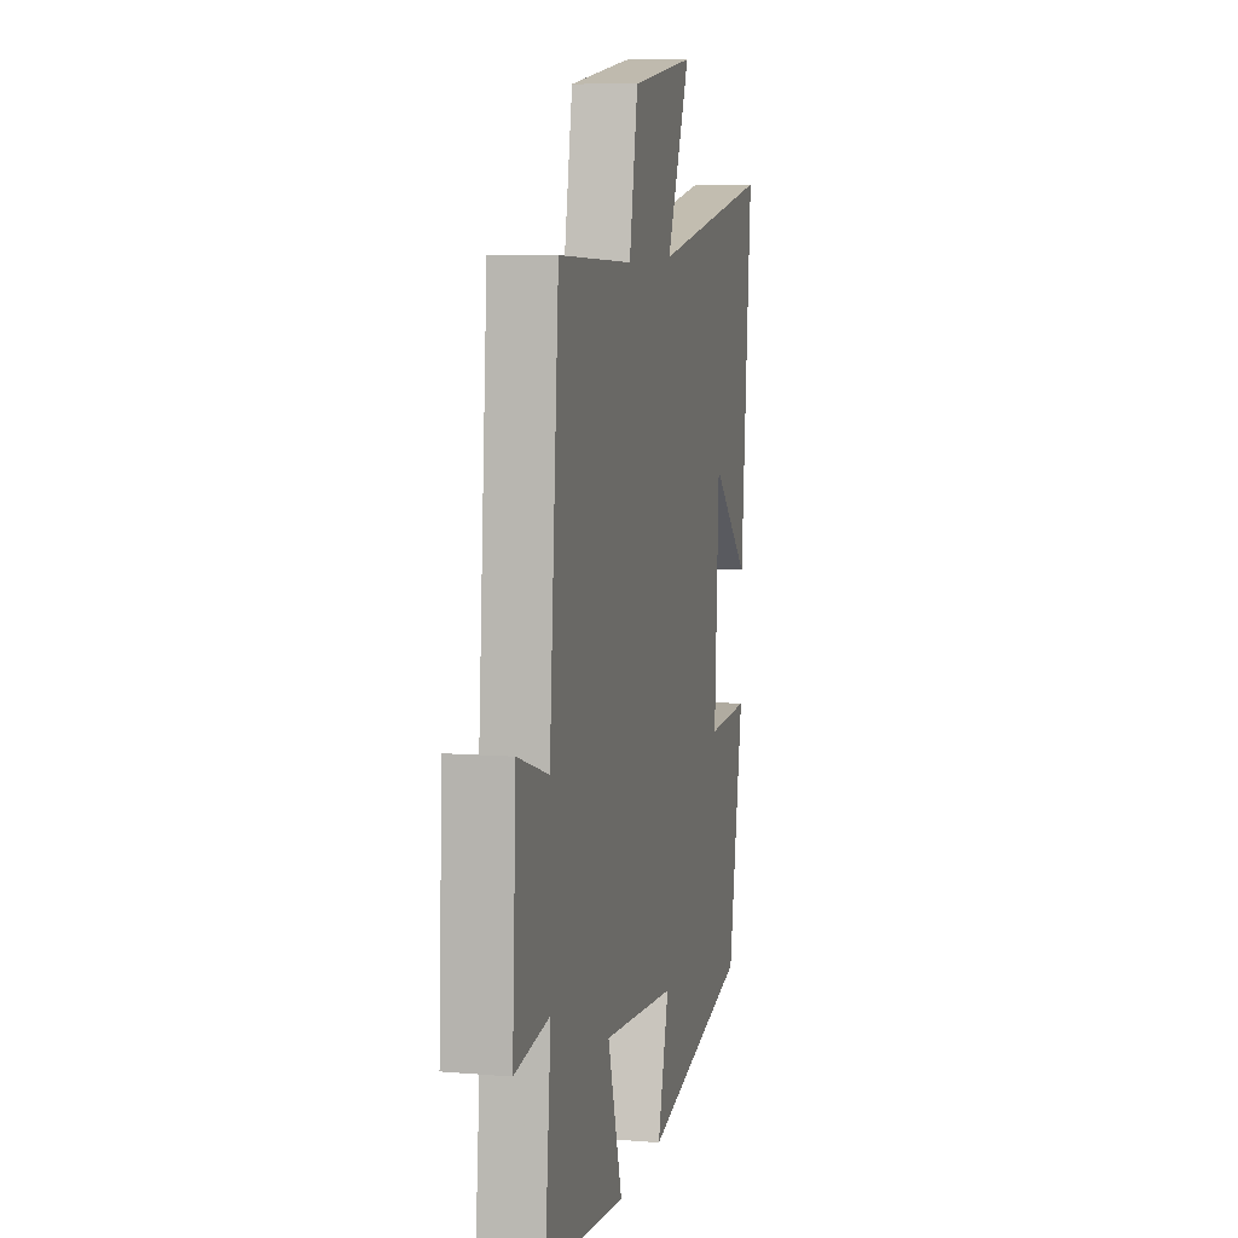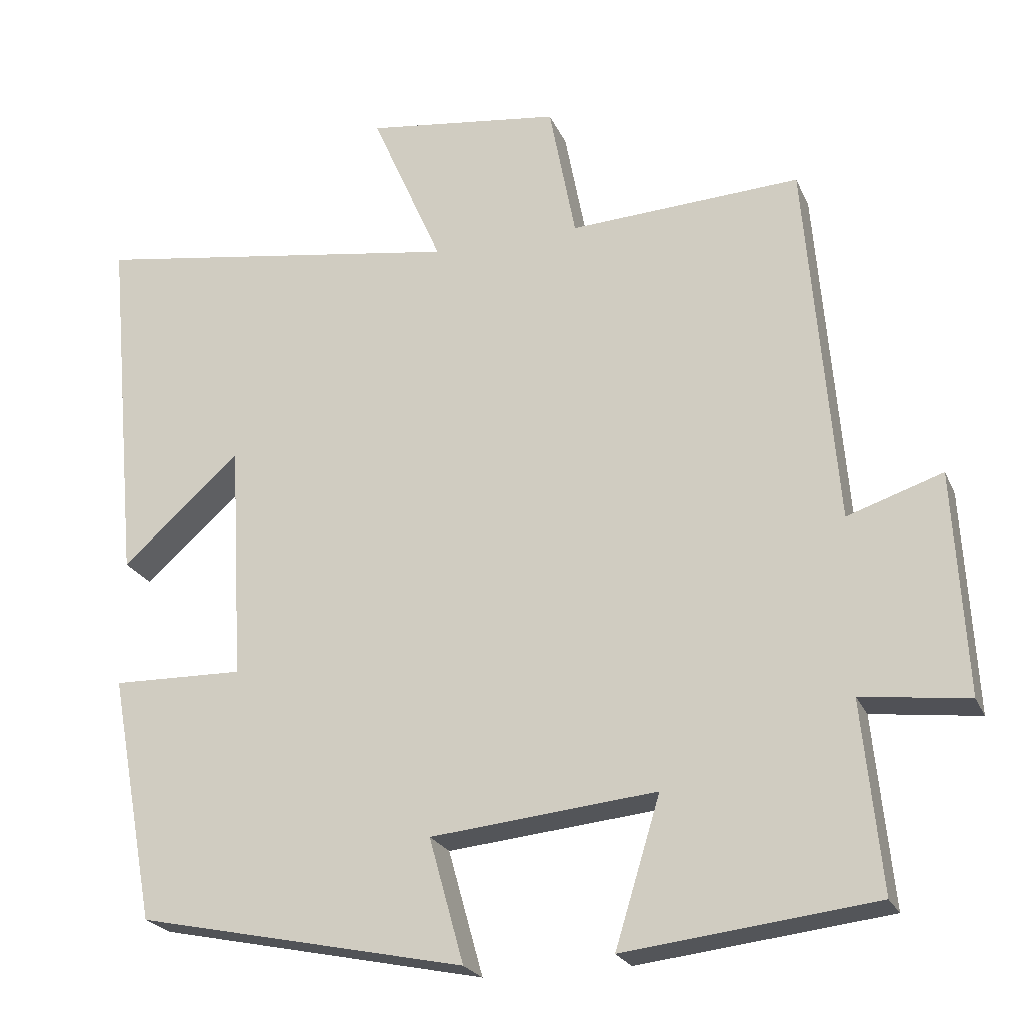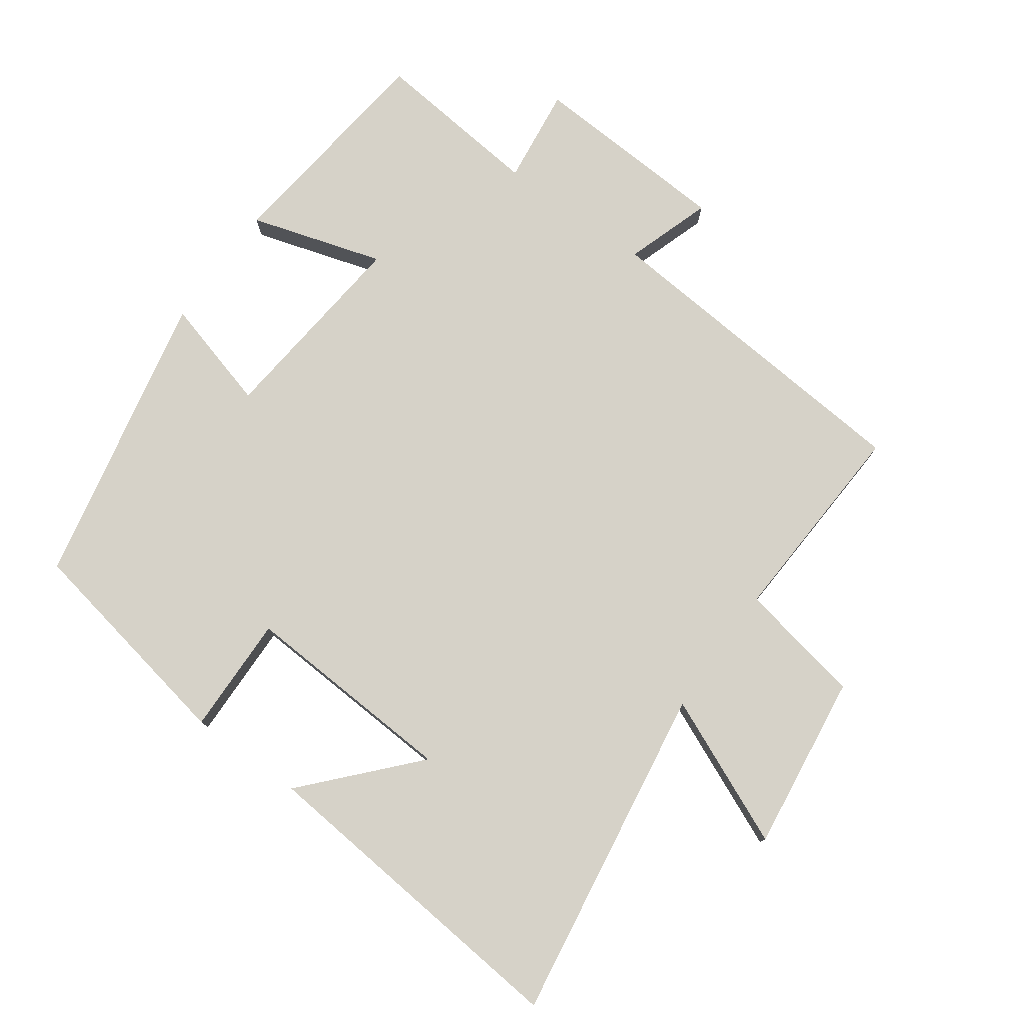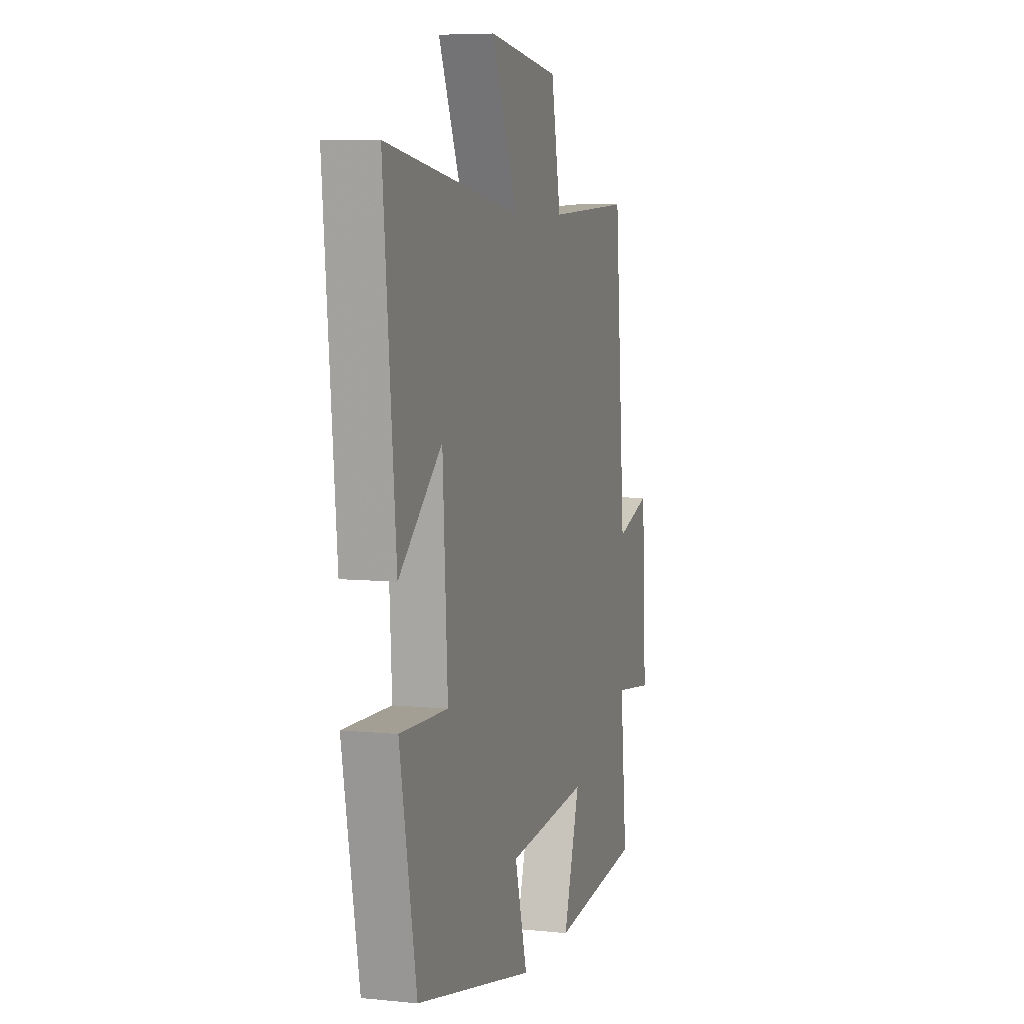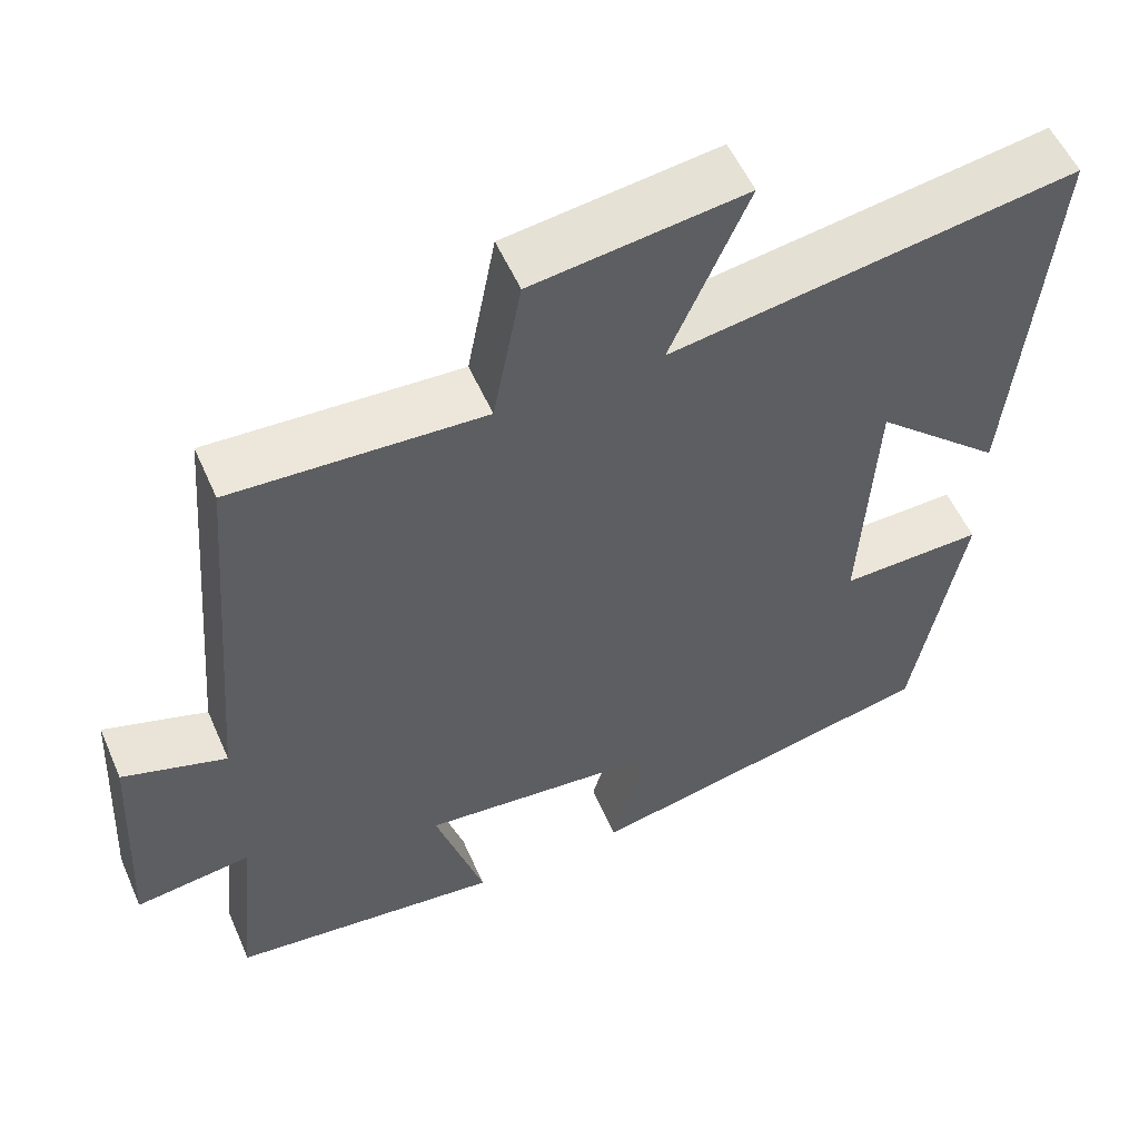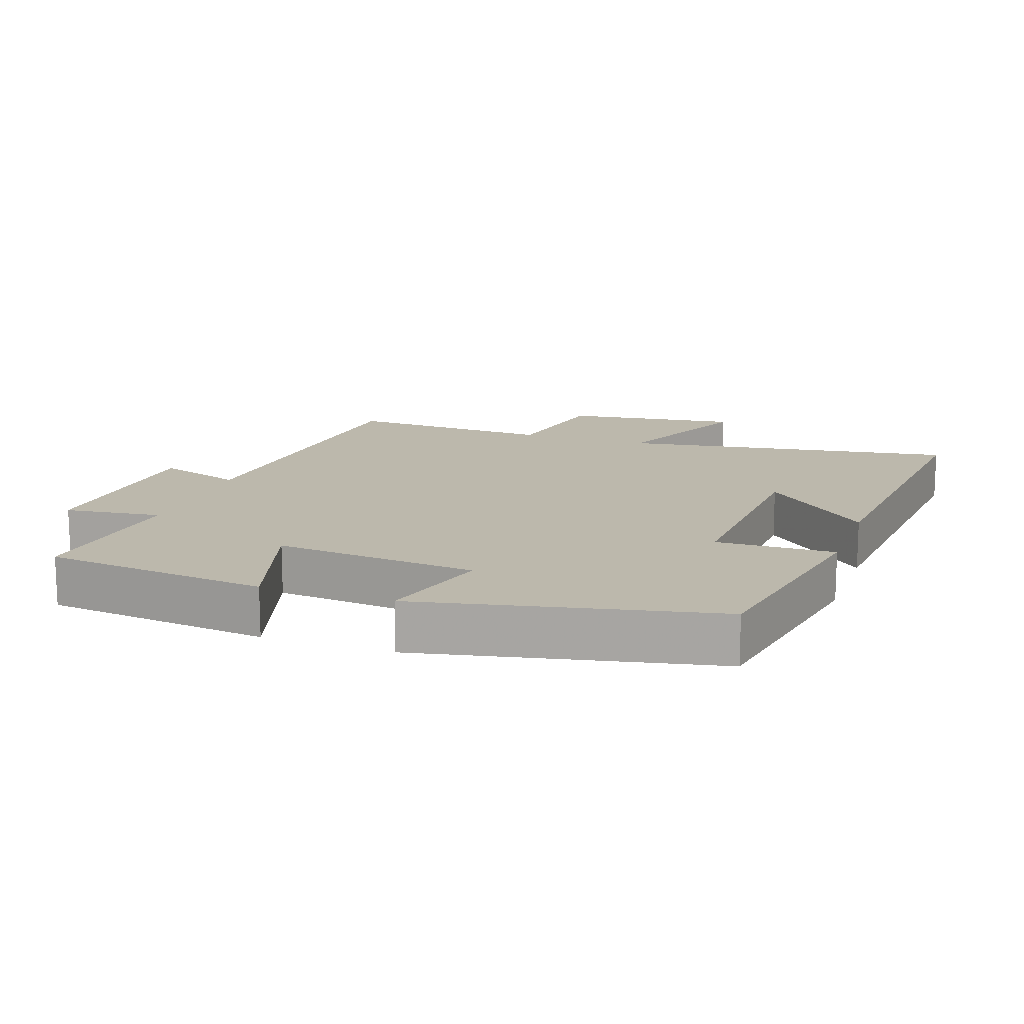
<metadata>
{"format":"obj","ext":"obj","renderer":"f3d","projection":"perspective","resolution":1024,"background":"white","views":[{"elev":8.5,"azim":102.8,"up":"+Z"},{"elev":-23.0,"azim":19.2,"up":"+Z"},{"elev":77.8,"azim":-54.2,"up":"+Y"},{"elev":6.6,"azim":-73.0,"up":"+Z"},{"elev":54.9,"azim":156.5,"up":"+Z"},{"elev":14.6,"azim":-160.8,"up":"+Y"}]}
</metadata>
<code>
v 0.46 0.07 0.516
v 0.5 0.07 0.026
v 0.627 0.07 0.068
v 0.643 0.07 -0.228
v 0.5 0.07 -0.21
v 0.525 0.07 -0.461
v 0.192 0.07 -0.5
v 0.252 0.07 -0.304
v -0.048 0.07 -0.334
v -0.002 0.07 -0.5
v -0.439 0.07 -0.408
v -0.5 0.07 -0.079
v -0.325 0.07 -0.083
v -0.343 0.07 0.235
v -0.5 0.07 0.093
v -0.545 0.07 0.577
v -0.048 0.07 0.5
v -0.143 0.07 0.718
v 0.117 0.07 0.684
v 0.152 0.07 0.5
v 0.46 0 0.516
v 0.5 0 0.026
v 0.627 0 0.068
v 0.643 0 -0.228
v 0.5 0 -0.21
v 0.525 0 -0.461
v 0.192 0 -0.5
v 0.252 0 -0.304
v -0.048 0 -0.334
v -0.002 0 -0.5
v -0.439 0 -0.408
v -0.5 0 -0.079
v -0.325 0 -0.083
v -0.343 0 0.235
v -0.5 0 0.093
v -0.545 0 0.577
v -0.048 0 0.5
v -0.143 0 0.718
v 0.117 0 0.684
v 0.152 0 0.5
f 17 18 19 20
f 14 15 16
f 14 16 17
f 13 14 17 20
f 9 10 11 12
f 8 9 12 13
f 5 6 7 8
f 5 8 13 20
f 2 3 4 5
f 1 2 5 20
f 40 39 38 37
f 36 35 34
f 37 36 34
f 40 37 34 33
f 32 31 30 29
f 33 32 29 28
f 28 27 26 25
f 40 33 28 25
f 25 24 23 22
f 40 25 22 21
f 1 21 22 2
f 2 22 23 3
f 3 23 24 4
f 4 24 25 5
f 5 25 26 6
f 6 26 27 7
f 7 27 28 8
f 8 28 29 9
f 9 29 30 10
f 10 30 31 11
f 11 31 32 12
f 12 32 33 13
f 13 33 34 14
f 14 34 35 15
f 15 35 36 16
f 16 36 37 17
f 17 37 38 18
f 18 38 39 19
f 19 39 40 20
f 20 40 21 1

</code>
